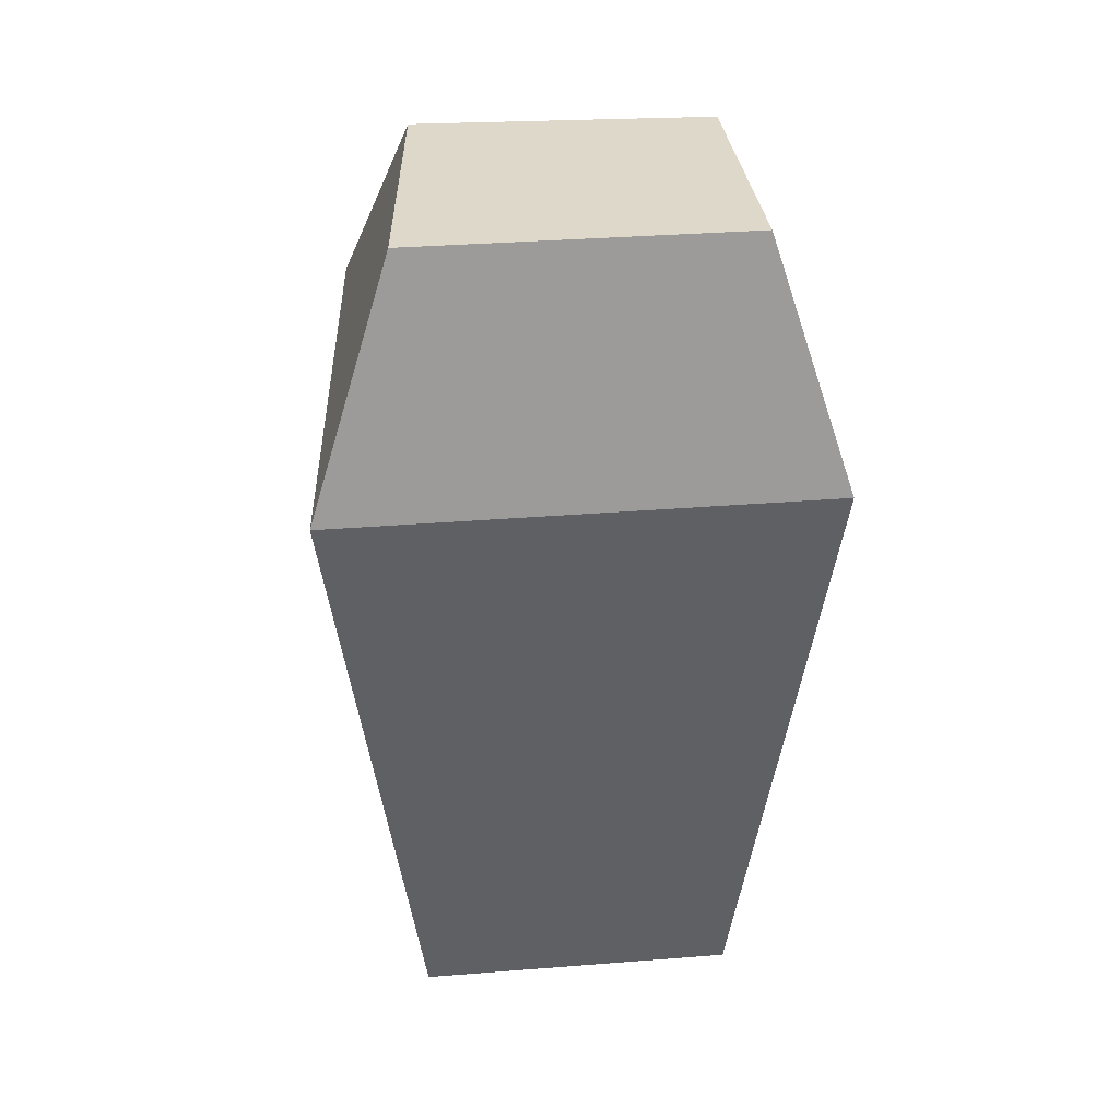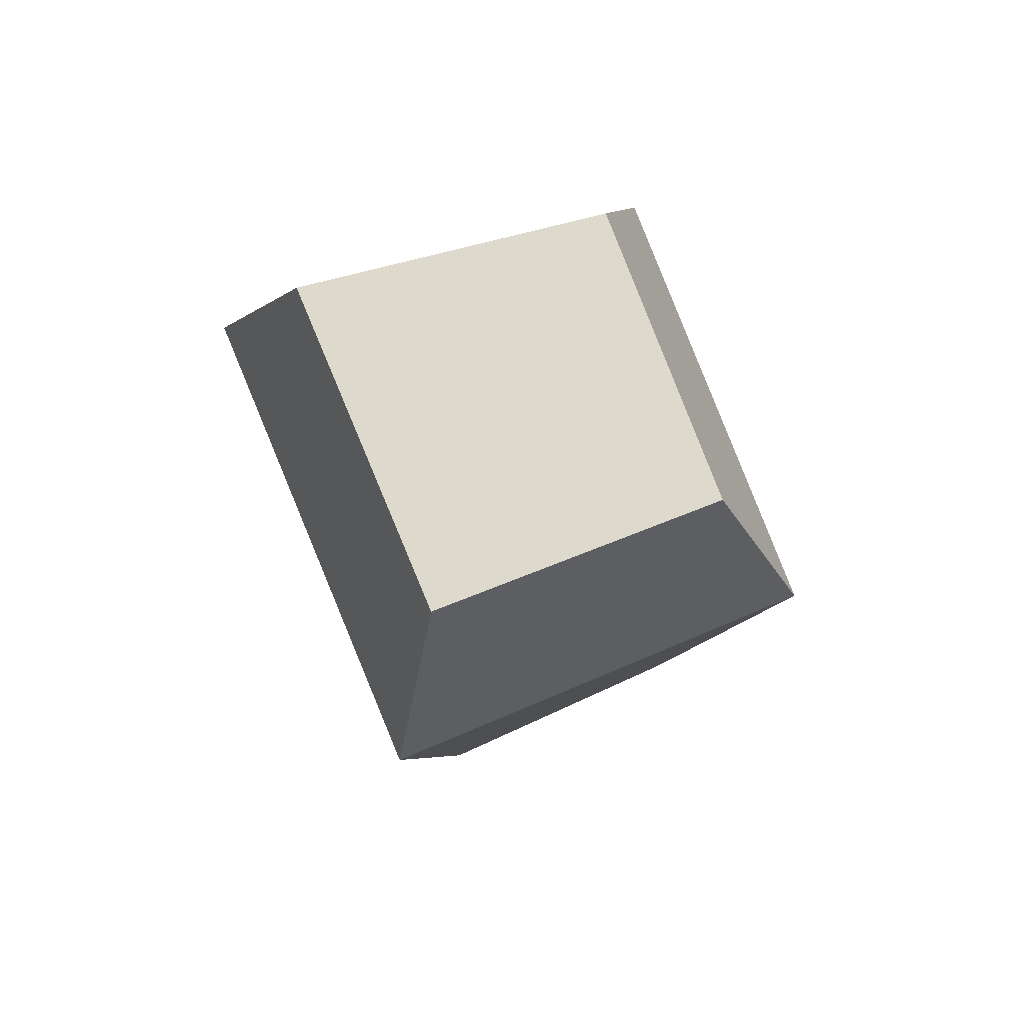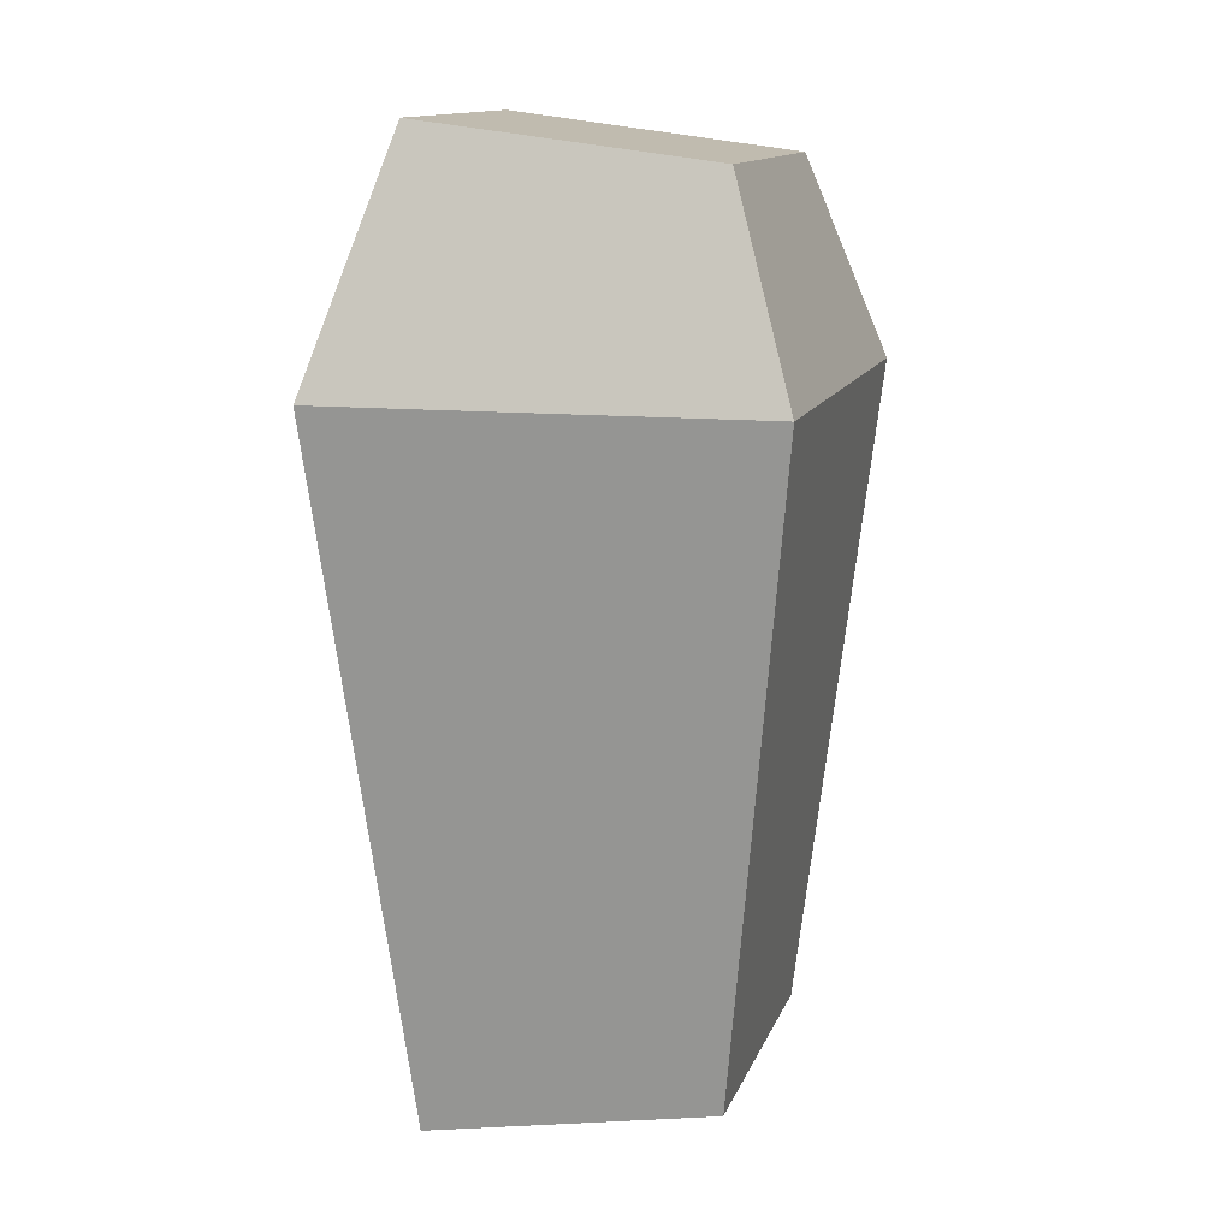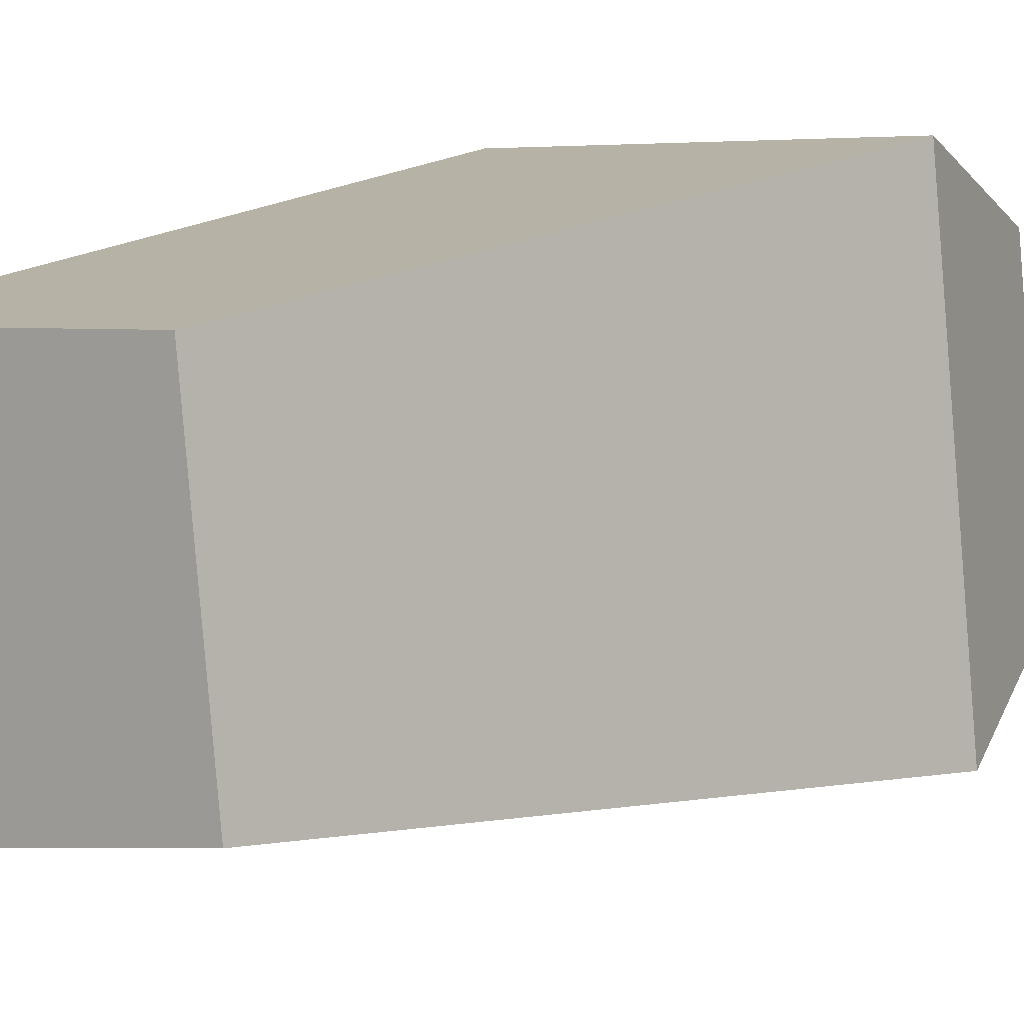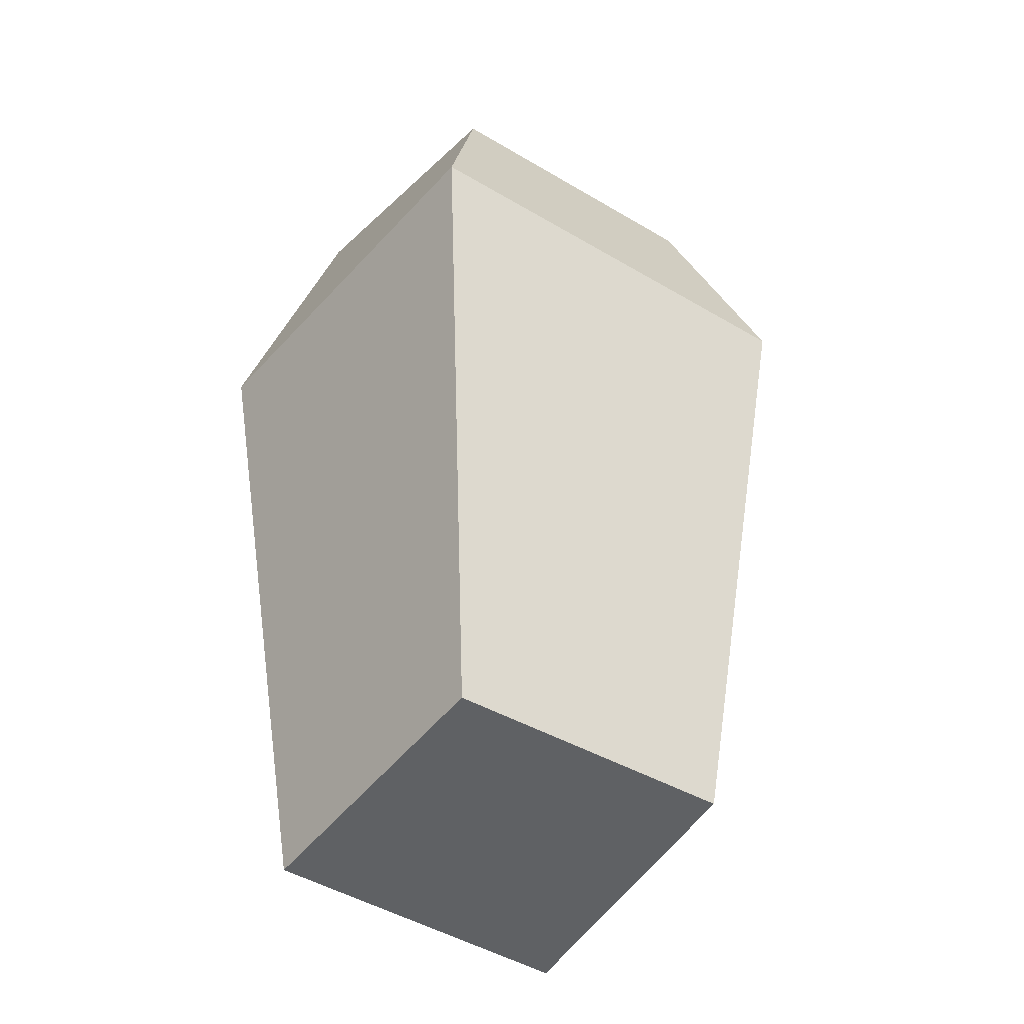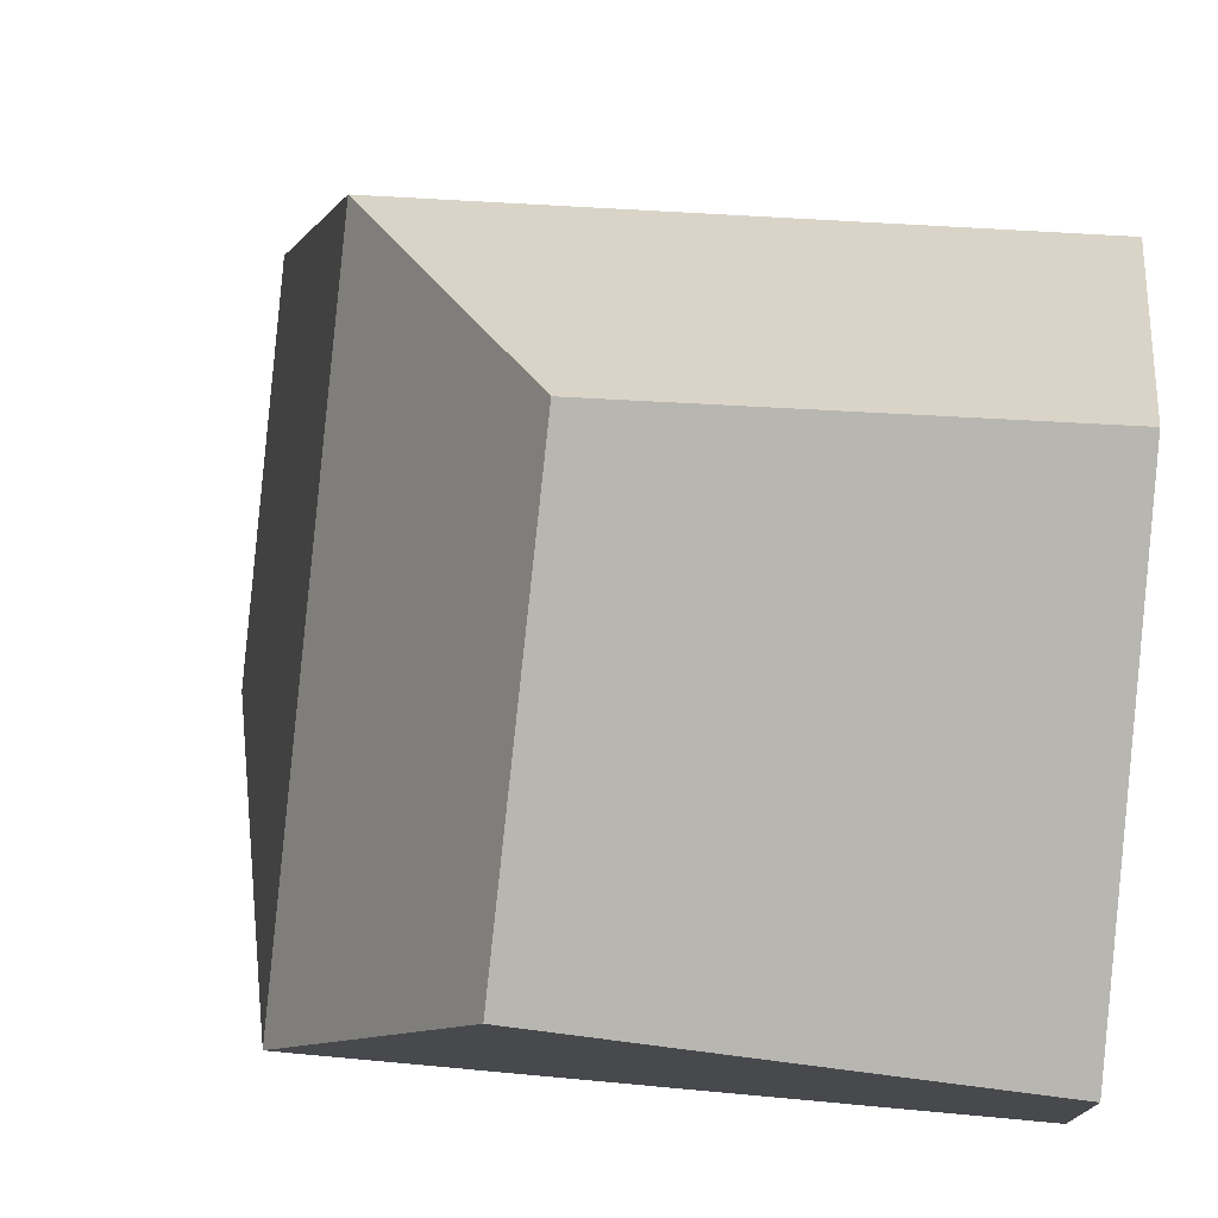
<metadata>
{"format":"obj","ext":"obj","renderer":"f3d","projection":"perspective","resolution":1024,"background":"white","views":[{"elev":38.2,"azim":-99.5,"up":"+Y"},{"elev":75.2,"azim":-26.6,"up":"+Y"},{"elev":13.0,"azim":9.4,"up":"+Y"},{"elev":10.3,"azim":42.8,"up":"+Z"},{"elev":-41.9,"azim":48.0,"up":"+Y"},{"elev":9.8,"azim":166.9,"up":"+Z"}]}
</metadata>
<code>
g ore_06_COL
v 0.7279 0.6924 -0.5545
v 0.51 1.251 -0.3726
v -0.3193 1.355 -0.5077
v -0.5134 0.6923 -0.7542
v 0.51 1.251 -0.3726
v 0.4159 1.252 0.4602
v -0.3823 1.353 0.4099
v -0.3193 1.355 -0.5077
v 0.4159 1.252 0.4602
v 0.5873 0.6925 0.688
v -0.604 0.6913 0.6079
v -0.3823 1.353 0.4099
v 0.4175 -1.108 0.459
v 0.5112 -1.108 -0.3711
v -0.316 -1.234 -0.5081
v -0.3799 -1.231 0.4112
v -0.5134 0.6923 -0.7542
v -0.3193 1.355 -0.5077
v -0.3823 1.353 0.4099
v -0.604 0.6913 0.6079
v 0.5873 0.6925 0.688
v 0.4159 1.252 0.4602
v 0.51 1.251 -0.3726
v 0.7279 0.6924 -0.5545
v 0.5112 -1.108 -0.3711
v 0.7279 0.6924 -0.5545
v -0.5134 0.6923 -0.7542
v -0.316 -1.234 -0.5081
v -0.316 -1.234 -0.5081
v -0.5134 0.6923 -0.7542
v -0.604 0.6913 0.6079
v -0.3799 -1.231 0.4112
v 0.5873 0.6925 0.688
v 0.4175 -1.108 0.459
v -0.3799 -1.231 0.4112
v -0.604 0.6913 0.6079
v 0.4175 -1.108 0.459
v 0.5873 0.6925 0.688
v 0.7279 0.6924 -0.5545
v 0.5112 -1.108 -0.3711
g ore_06_COL_0
f 3 2 1
f 4 3 1
f 7 6 5
f 8 7 5
f 11 10 9
f 12 11 9
f 15 14 13
f 16 15 13
f 19 18 17
f 20 19 17
f 23 22 21
f 24 23 21
f 27 26 25
f 28 27 25
f 31 30 29
f 32 31 29
f 35 34 33
f 36 35 33
f 39 38 37
f 40 39 37

</code>
